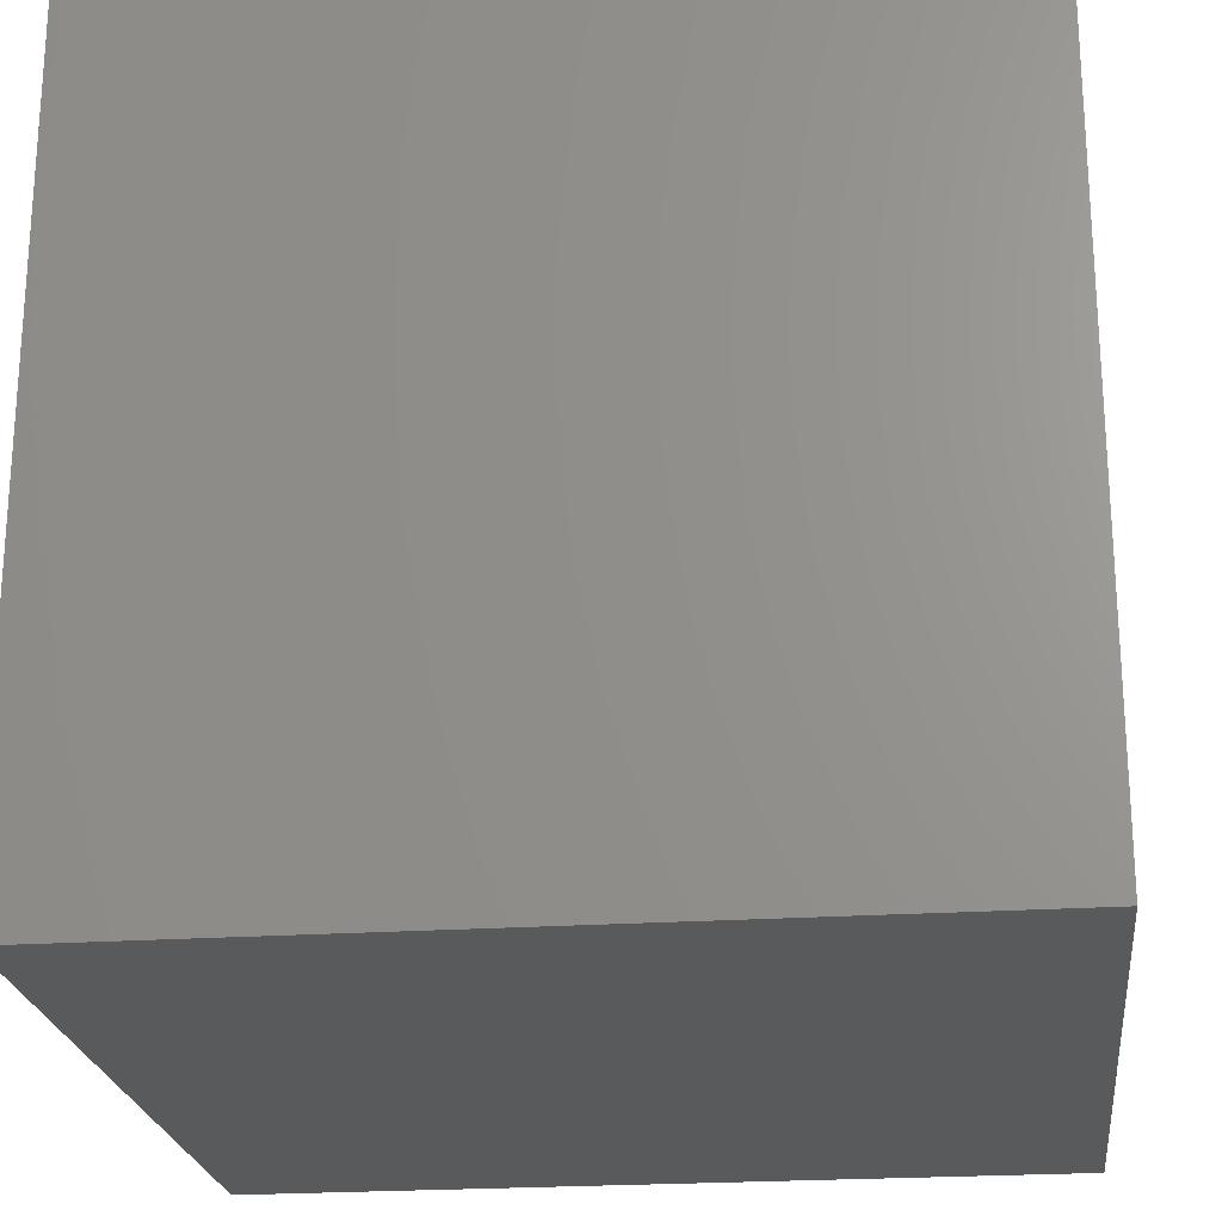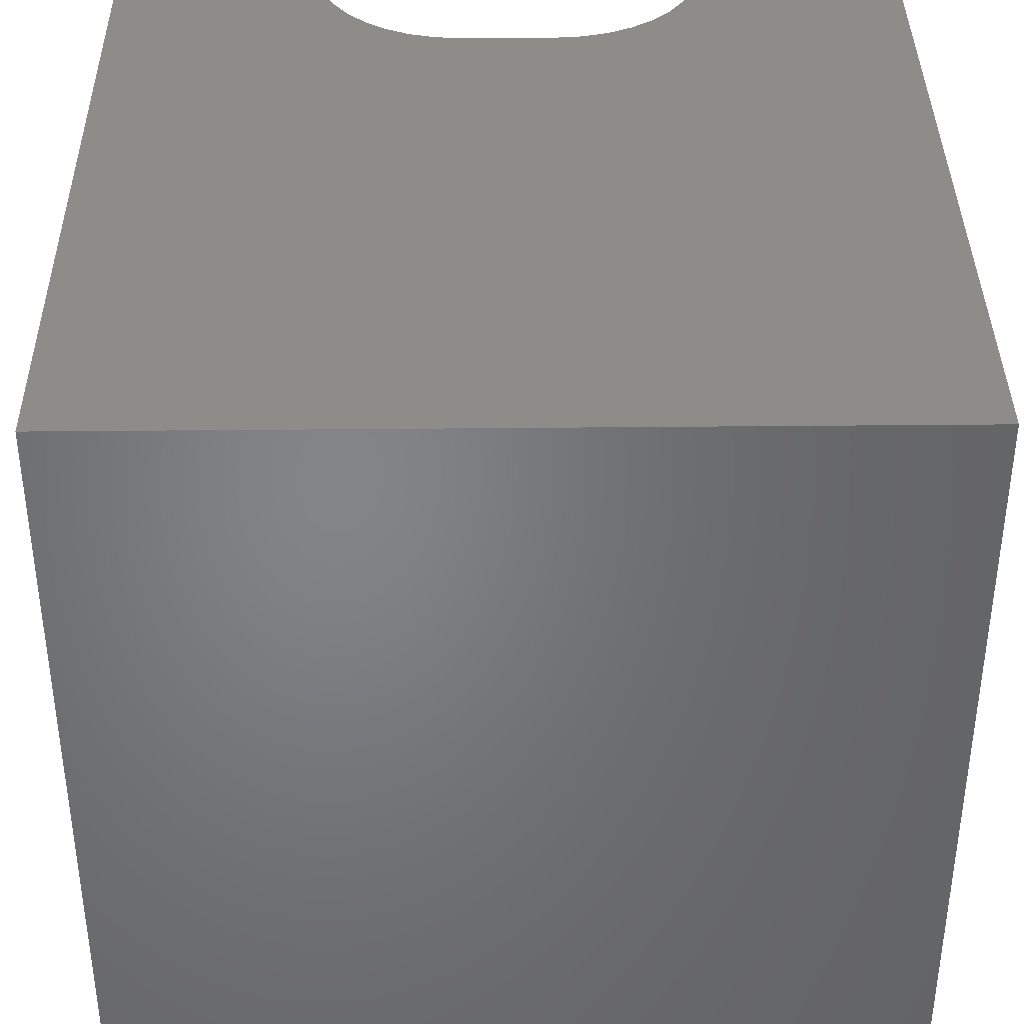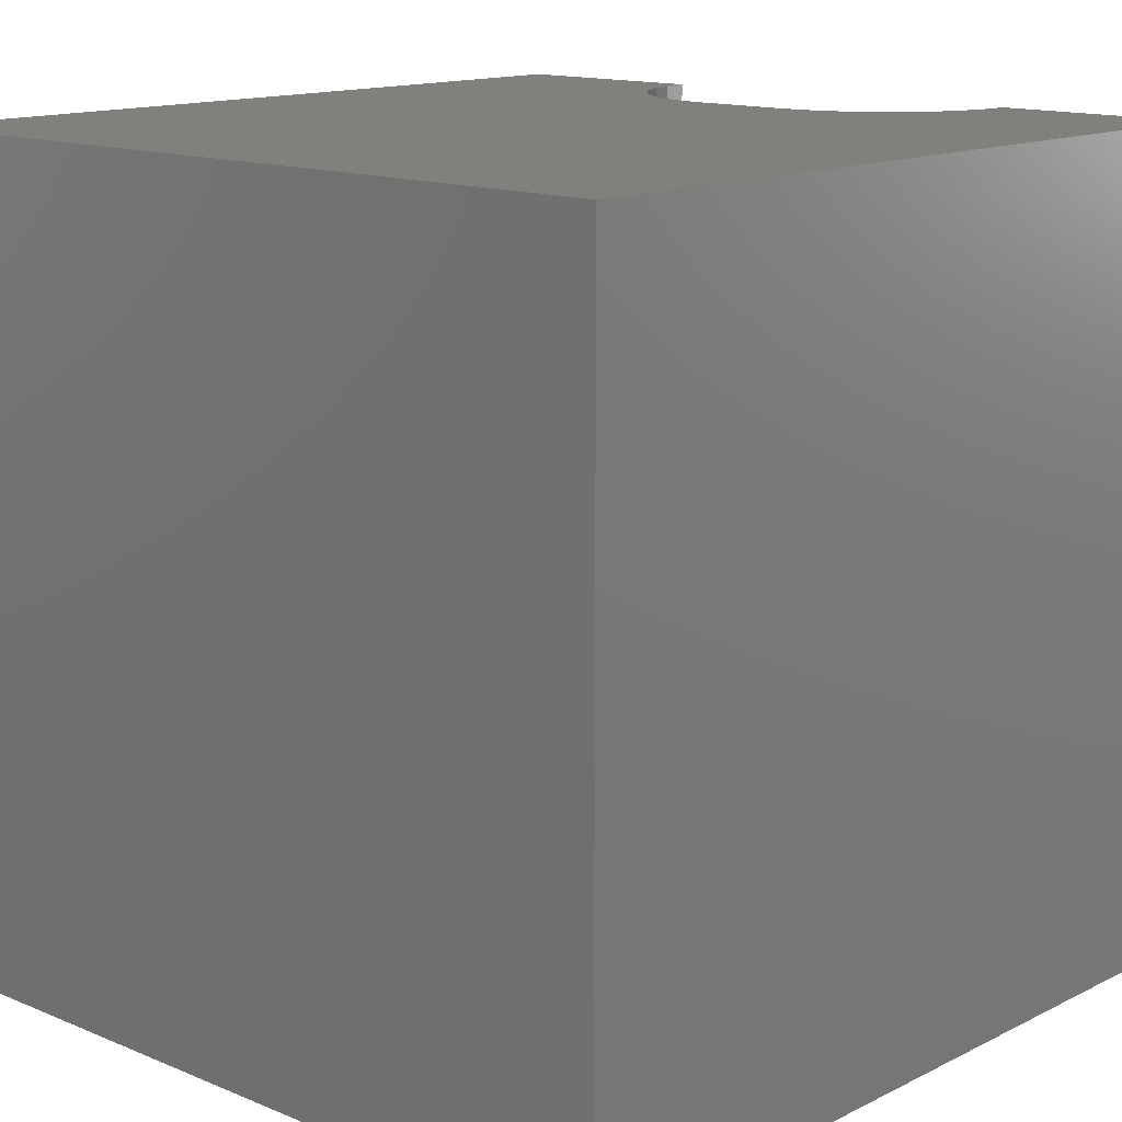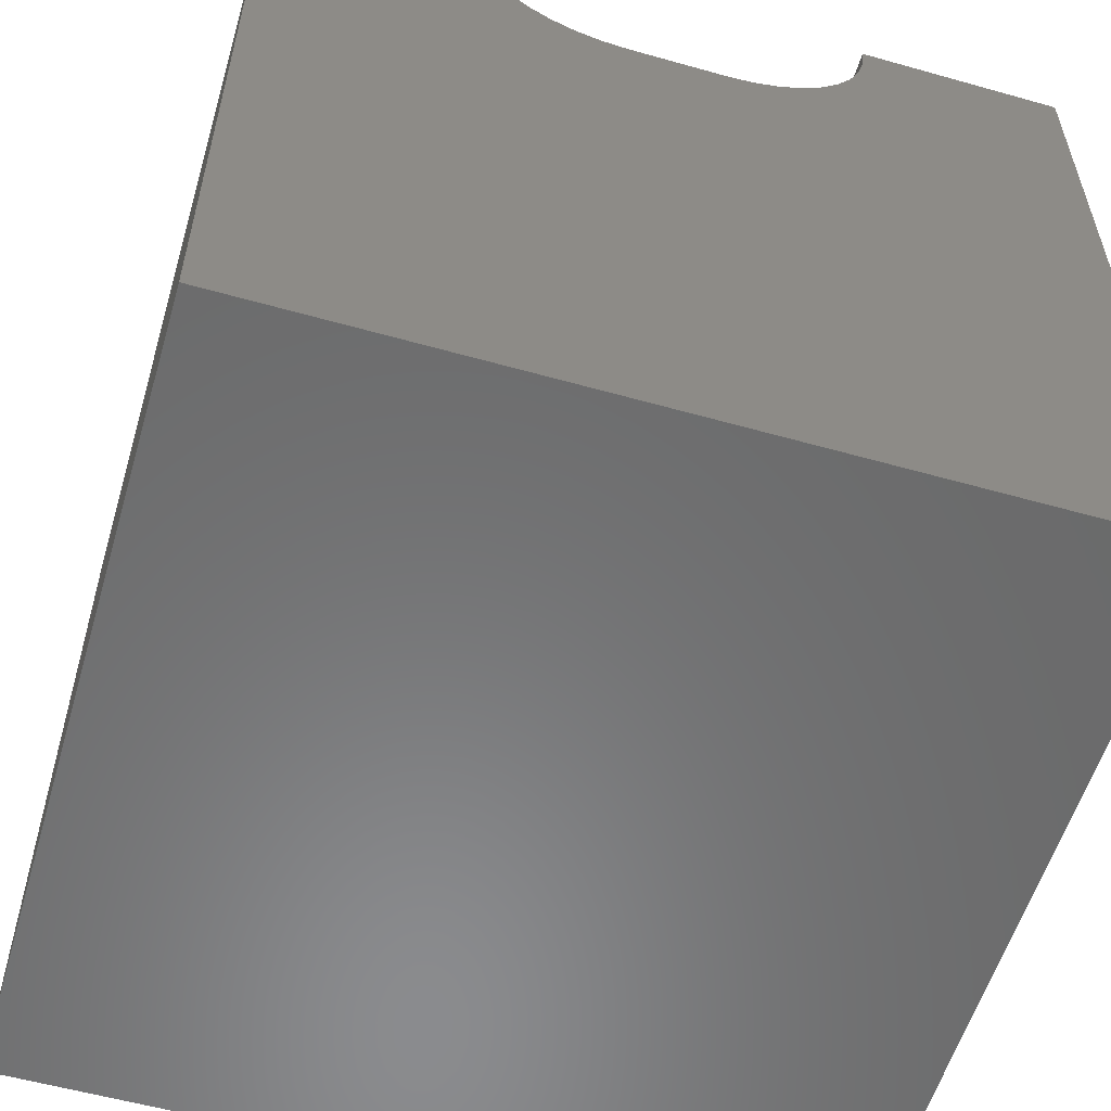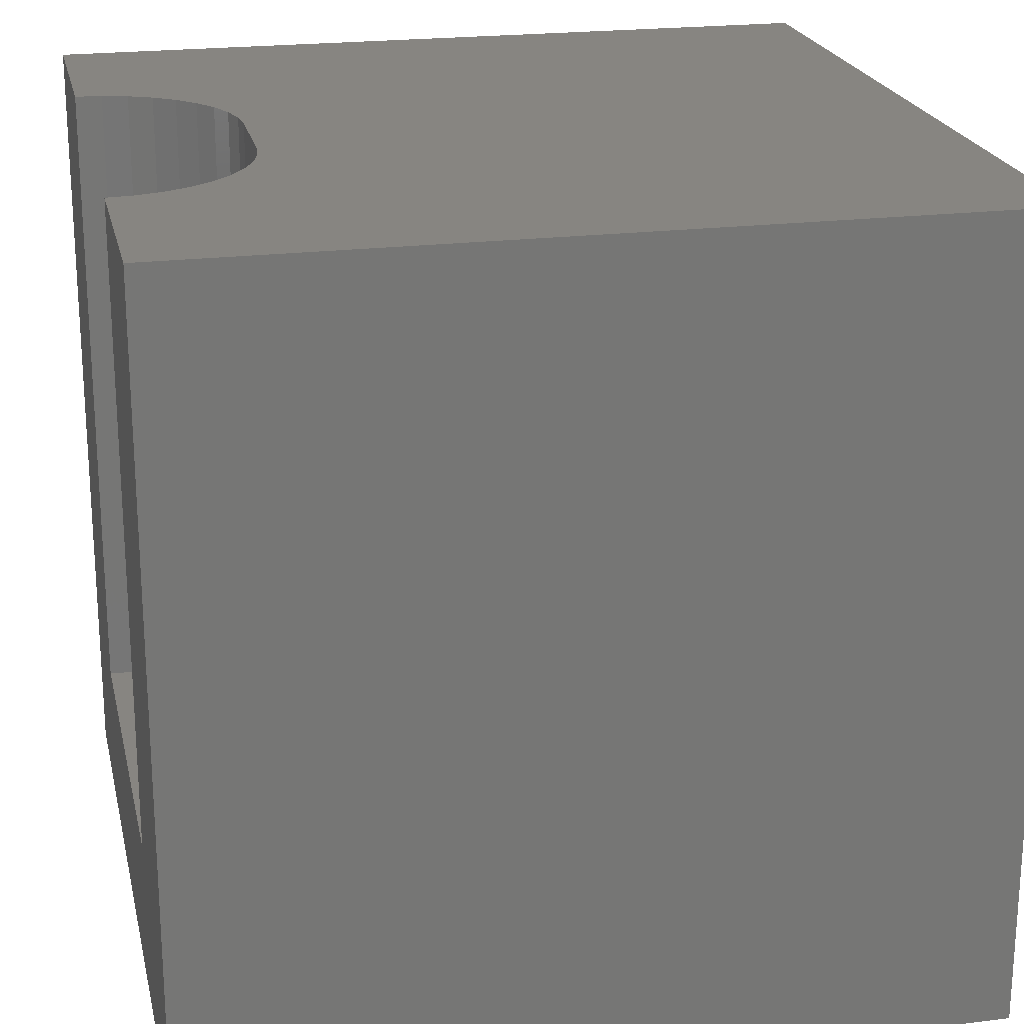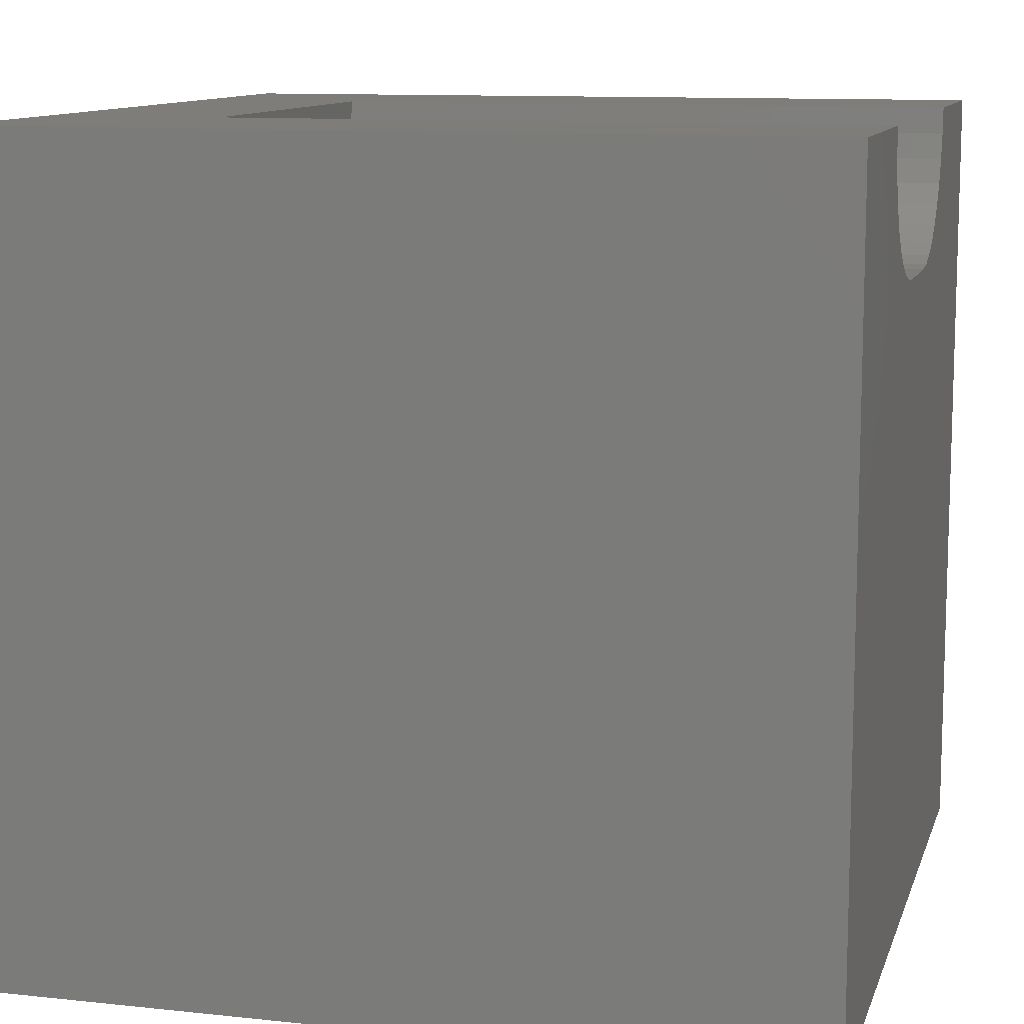
<metadata>
{"format":"stl","ext":"stl","renderer":"f3d","projection":"perspective","resolution":1024,"background":"white","views":[{"elev":-22.8,"azim":-83.4,"up":"+Y"},{"elev":38.2,"azim":-0.7,"up":"+Z"},{"elev":13.9,"azim":42.5,"up":"+Z"},{"elev":-56.8,"azim":-16.4,"up":"+Y"},{"elev":21.7,"azim":-102.3,"up":"+Z"},{"elev":11.0,"azim":-75.2,"up":"+Y"}]}
</metadata>
<code>
# stl→obj: 48 verts, 92 faces
v 0 10 10
v 0 10 0
v 0 0 10
v 0 0 0
v 2.564 9.676 10
v 2.536 10 10
v 7.464 10 10
v 7.436 9.676 10
v 10 10 10
v 7.352 9.361 10
v 10 0 10
v 7.214 9.066 10
v 7.027 8.799 10
v 6.797 8.569 10
v 6.53 8.382 10
v 6.235 8.245 10
v 4.079 8.161 10
v 3.765 8.245 10
v 3.47 8.382 10
v 3.203 8.569 10
v 2.973 8.799 10
v 2.786 9.066 10
v 2.648 9.361 10
v 5.921 8.161 10
v 5.597 8.132 10
v 4.403 8.132 10
v 10 10 0
v 10 0 0
v 7.464 10 2.126
v 2.536 10 2.126
v 2.564 9.676 2.126
v 2.648 9.361 2.126
v 2.786 9.066 2.126
v 2.973 8.799 2.126
v 3.203 8.569 2.126
v 3.47 8.382 2.126
v 3.765 8.245 2.126
v 4.079 8.161 2.126
v 4.403 8.132 2.126
v 5.597 8.132 2.126
v 5.921 8.161 2.126
v 6.235 8.245 2.126
v 6.53 8.382 2.126
v 6.797 8.569 2.126
v 7.027 8.799 2.126
v 7.214 9.066 2.126
v 7.352 9.361 2.126
v 7.436 9.676 2.126
f 1 2 3
f 3 2 4
f 5 6 1
f 7 8 9
f 9 8 10
f 9 10 11
f 11 10 12
f 11 12 13
f 13 14 11
f 11 14 15
f 11 15 16
f 17 18 3
f 3 18 19
f 3 19 20
f 20 21 3
f 3 21 22
f 3 22 1
f 1 22 23
f 1 23 5
f 16 24 11
f 11 24 25
f 11 25 3
f 3 25 26
f 3 26 17
f 27 9 28
f 28 9 11
f 2 27 4
f 4 27 28
f 7 9 29
f 29 9 27
f 29 27 30
f 30 27 2
f 30 2 6
f 6 2 1
f 28 11 4
f 4 11 3
f 30 6 5
f 30 5 31
f 31 5 23
f 31 23 32
f 32 23 22
f 32 22 33
f 33 22 21
f 33 21 34
f 34 21 20
f 34 20 35
f 35 20 19
f 35 19 36
f 36 19 18
f 36 18 37
f 37 18 17
f 37 17 38
f 38 17 26
f 38 26 39
f 40 25 24
f 40 24 41
f 41 24 16
f 41 16 42
f 42 16 15
f 42 15 43
f 43 15 14
f 43 14 44
f 44 14 13
f 44 13 45
f 45 13 12
f 45 12 46
f 46 12 10
f 46 10 47
f 47 10 8
f 47 8 48
f 48 8 7
f 48 7 29
f 30 39 29
f 29 39 40
f 29 40 41
f 44 45 46
f 32 33 34
f 41 42 29
f 29 42 43
f 29 43 48
f 32 34 31
f 44 46 43
f 43 46 47
f 43 47 48
f 36 37 30
f 30 37 38
f 30 38 39
f 31 34 30
f 30 34 35
f 30 35 36
f 40 39 25
f 25 39 26

</code>
